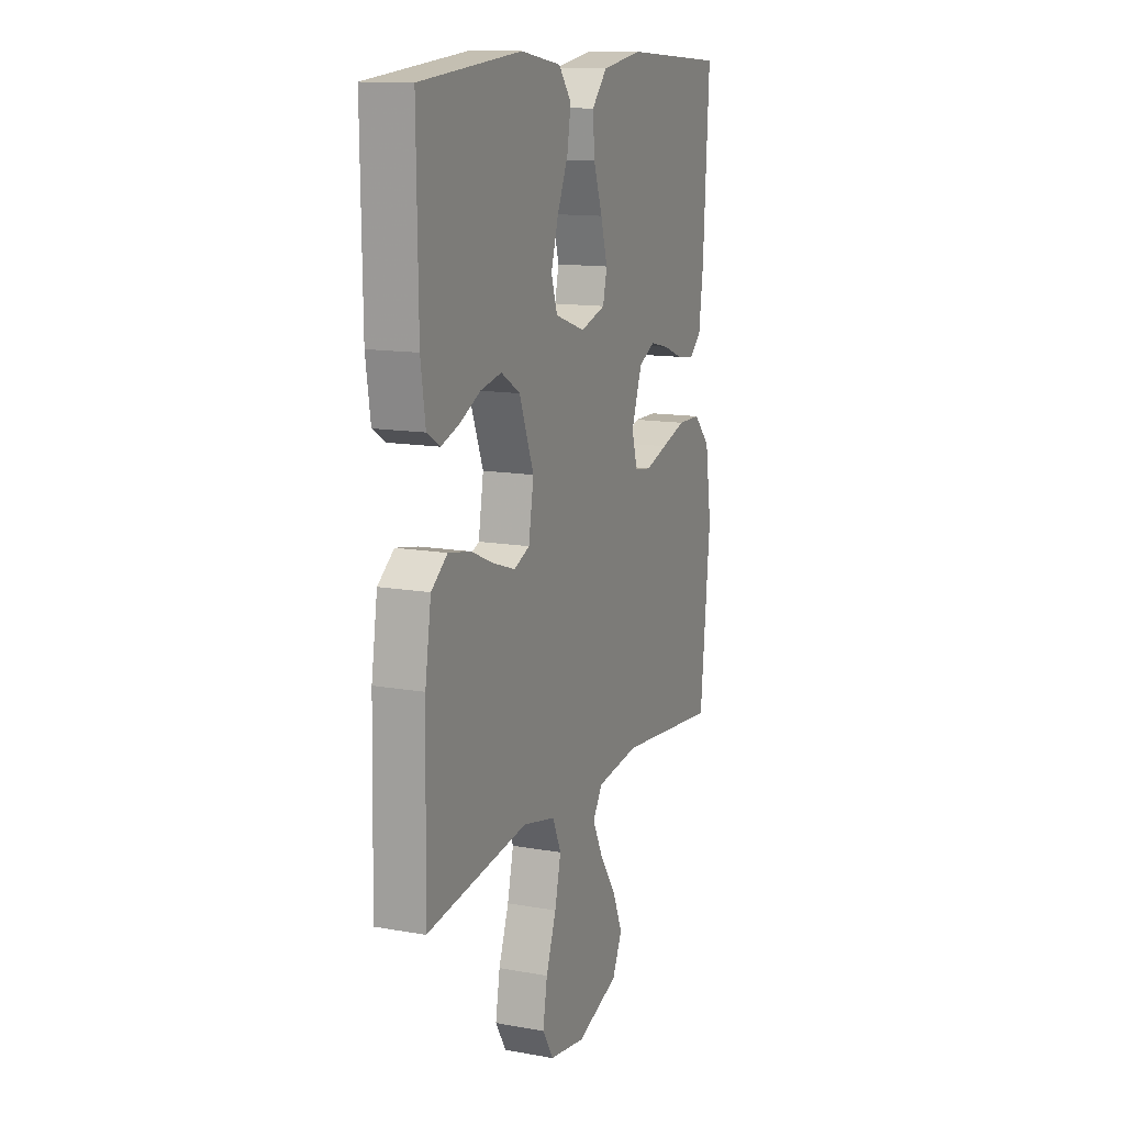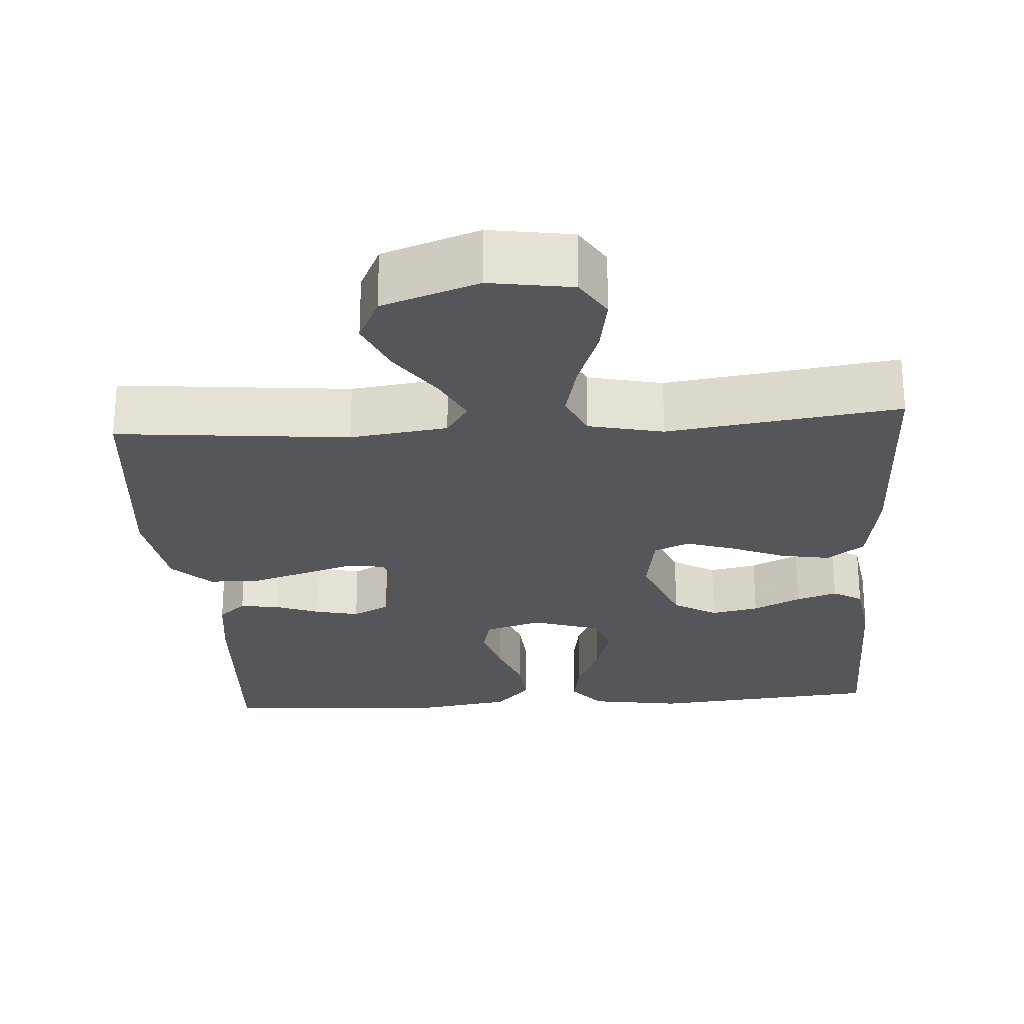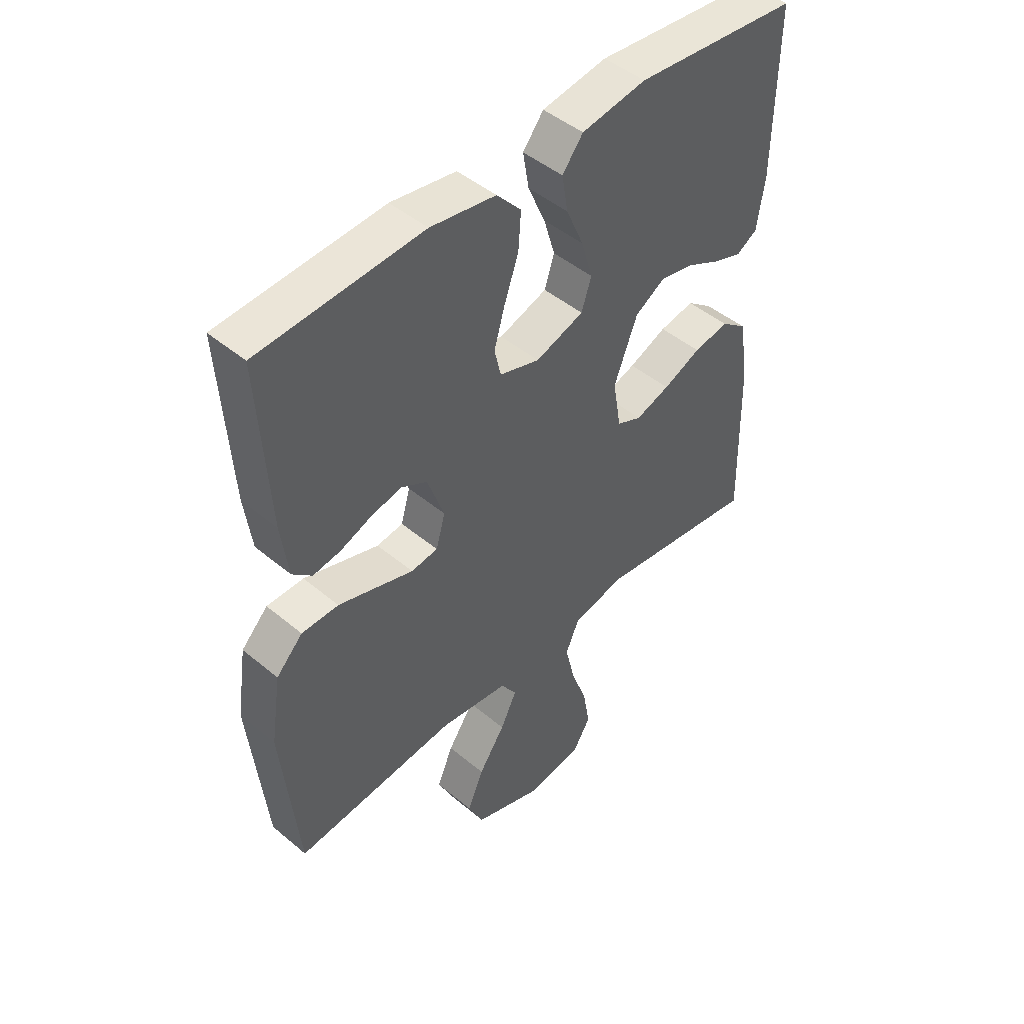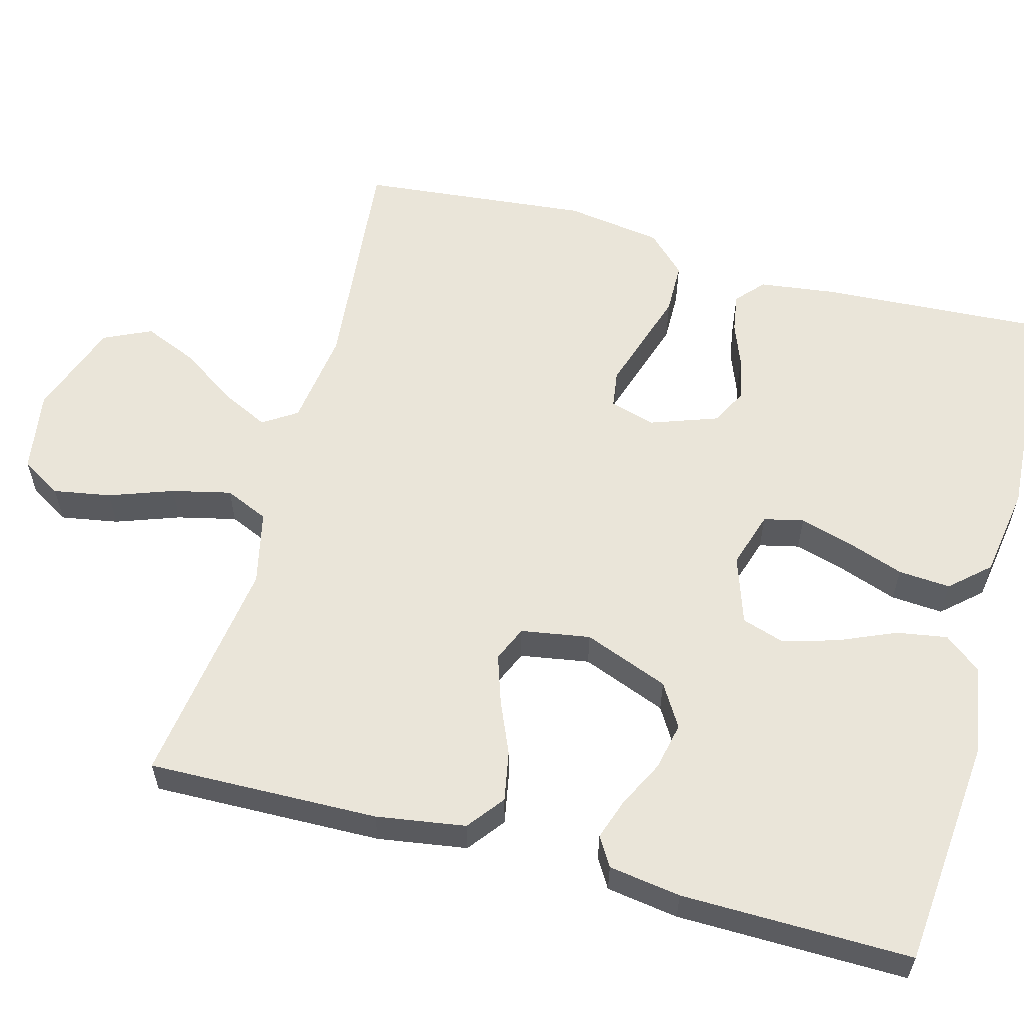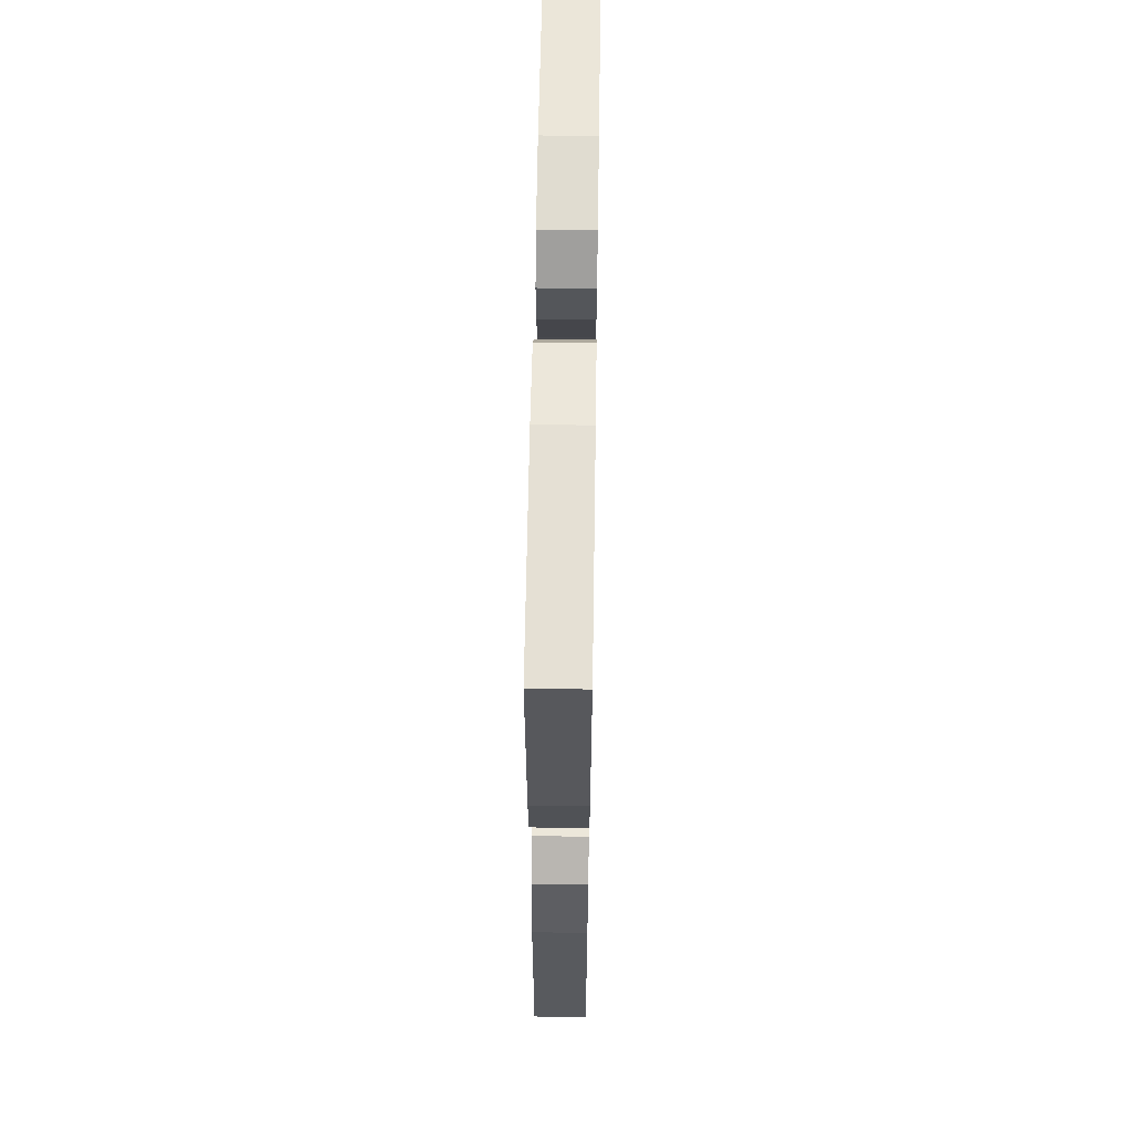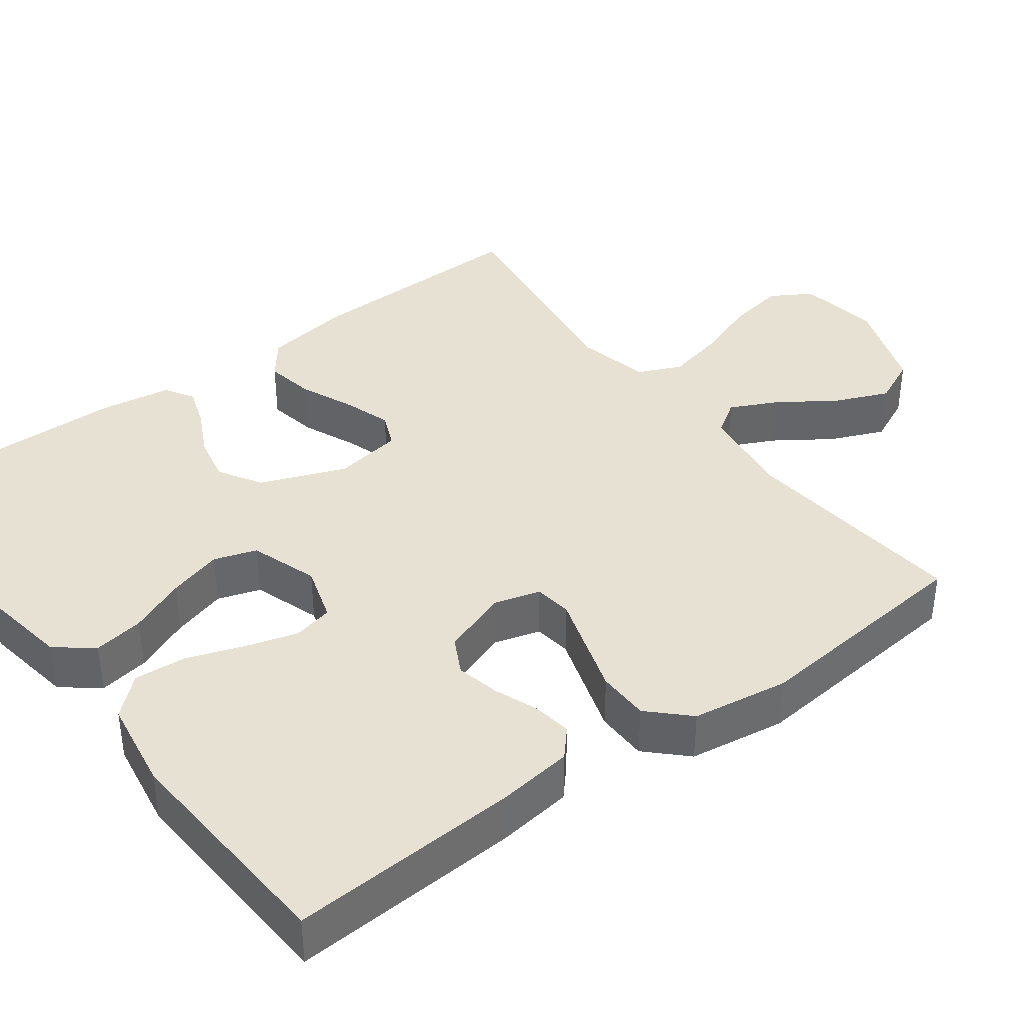
<metadata>
{"format":"obj","ext":"obj","renderer":"f3d","projection":"perspective","resolution":1024,"background":"white","views":[{"elev":13.1,"azim":-67.7,"up":"+Z"},{"elev":-25.1,"azim":-176.0,"up":"+Y"},{"elev":46.8,"azim":133.5,"up":"+Z"},{"elev":58.3,"azim":-74.8,"up":"+Y"},{"elev":60.5,"azim":-89.1,"up":"+Z"},{"elev":38.8,"azim":53.4,"up":"+Y"}]}
</metadata>
<code>
v -0.5 0.07 -0.5
v -0.493 0.07 -0.2
v -0.475 0.07 -0.084
v -0.427 0.07 -0.047
v -0.362 0.07 -0.059
v -0.292 0.07 -0.089
v -0.229 0.07 -0.11
v -0.183 0.07 -0.09
v -0.168 0.07 0
v -0.211 0.07 0.111
v -0.267 0.07 0.145
v -0.329 0.07 0.132
v -0.391 0.07 0.101
v -0.444 0.07 0.083
v -0.482 0.07 0.106
v -0.496 0.07 0.2
v -0.5 0.07 0.5
v -0.2 0.07 0.528
v -0.081 0.07 0.509
v -0.043 0.07 0.461
v -0.054 0.07 0.395
v -0.086 0.07 0.321
v -0.107 0.07 0.25
v -0.089 0.07 0.194
v 0 0.07 0.164
v 0.074 0.07 0.187
v 0.086 0.07 0.239
v 0.066 0.07 0.308
v 0.04 0.07 0.382
v 0.035 0.07 0.45
v 0.08 0.07 0.5
v 0.2 0.07 0.519
v 0.5 0.07 0.5
v 0.482 0.07 0.2
v 0.469 0.07 0.101
v 0.433 0.07 0.069
v 0.382 0.07 0.077
v 0.325 0.07 0.099
v 0.268 0.07 0.112
v 0.22 0.07 0.087
v 0.189 0.07 0
v 0.206 0.07 -0.06
v 0.255 0.07 -0.067
v 0.321 0.07 -0.046
v 0.394 0.07 -0.023
v 0.462 0.07 -0.024
v 0.511 0.07 -0.074
v 0.53 0.07 -0.2
v 0.5 0.07 -0.5
v 0.2 0.07 -0.47
v 0.074 0.07 -0.487
v 0.045 0.07 -0.531
v 0.075 0.07 -0.593
v 0.124 0.07 -0.665
v 0.154 0.07 -0.736
v 0.125 0.07 -0.798
v 0 0.07 -0.842
v -0.107 0.07 -0.825
v -0.139 0.07 -0.772
v -0.126 0.07 -0.697
v -0.096 0.07 -0.614
v -0.078 0.07 -0.537
v -0.103 0.07 -0.48
v -0.2 0.07 -0.458
v -0.5 0 -0.5
v -0.493 0 -0.2
v -0.475 0 -0.084
v -0.427 0 -0.047
v -0.362 0 -0.059
v -0.292 0 -0.089
v -0.229 0 -0.11
v -0.183 0 -0.09
v -0.168 0 0
v -0.211 0 0.111
v -0.267 0 0.145
v -0.329 0 0.132
v -0.391 0 0.101
v -0.444 0 0.083
v -0.482 0 0.106
v -0.496 0 0.2
v -0.5 0 0.5
v -0.2 0 0.528
v -0.081 0 0.509
v -0.043 0 0.461
v -0.054 0 0.395
v -0.086 0 0.321
v -0.107 0 0.25
v -0.089 0 0.194
v 0 0 0.164
v 0.074 0 0.187
v 0.086 0 0.239
v 0.066 0 0.308
v 0.04 0 0.382
v 0.035 0 0.45
v 0.08 0 0.5
v 0.2 0 0.519
v 0.5 0 0.5
v 0.482 0 0.2
v 0.469 0 0.101
v 0.433 0 0.069
v 0.382 0 0.077
v 0.325 0 0.099
v 0.268 0 0.112
v 0.22 0 0.087
v 0.189 0 0
v 0.206 0 -0.06
v 0.255 0 -0.067
v 0.321 0 -0.046
v 0.394 0 -0.023
v 0.462 0 -0.024
v 0.511 0 -0.074
v 0.53 0 -0.2
v 0.5 0 -0.5
v 0.2 0 -0.47
v 0.074 0 -0.487
v 0.045 0 -0.531
v 0.075 0 -0.593
v 0.124 0 -0.665
v 0.154 0 -0.736
v 0.125 0 -0.798
v 0 0 -0.842
v -0.107 0 -0.825
v -0.139 0 -0.772
v -0.126 0 -0.697
v -0.096 0 -0.614
v -0.078 0 -0.537
v -0.103 0 -0.48
v -0.2 0 -0.458
f 59 60 61
f 58 59 61
f 57 58 61
f 56 57 61
f 55 56 61
f 54 55 61
f 53 54 61
f 52 53 61 62
f 51 52 62 63
f 48 49 50
f 47 48 50
f 46 47 50
f 45 46 50
f 44 45 50
f 43 44 50
f 51 63 64
f 50 51 64
f 43 50 64
f 42 43 64
f 36 37 38
f 35 36 38
f 34 35 38
f 33 34 38
f 32 33 38
f 31 32 38
f 30 31 38
f 29 30 38
f 28 29 38
f 27 28 38 39
f 26 27 39 40
f 20 21 22
f 19 20 22
f 18 19 22
f 17 18 22
f 16 17 22
f 15 16 22
f 14 15 22
f 13 14 22
f 12 13 22
f 11 12 22 23
f 10 11 23 24
f 4 5 6
f 3 4 6
f 2 3 6
f 1 2 6
f 64 1 6
f 64 6 7
f 64 7 8
f 42 64 8
f 41 42 8
f 41 8 9
f 40 41 9
f 26 40 9
f 25 26 9
f 9 10 24 25
f 125 124 123
f 125 123 122
f 125 122 121
f 125 121 120
f 125 120 119
f 125 119 118
f 125 118 117
f 126 125 117 116
f 127 126 116 115
f 114 113 112
f 114 112 111
f 114 111 110
f 114 110 109
f 114 109 108
f 114 108 107
f 128 127 115
f 128 115 114
f 128 114 107
f 128 107 106
f 102 101 100
f 102 100 99
f 102 99 98
f 102 98 97
f 102 97 96
f 102 96 95
f 102 95 94
f 102 94 93
f 102 93 92
f 103 102 92 91
f 104 103 91 90
f 86 85 84
f 86 84 83
f 86 83 82
f 86 82 81
f 86 81 80
f 86 80 79
f 86 79 78
f 86 78 77
f 86 77 76
f 87 86 76 75
f 88 87 75 74
f 70 69 68
f 70 68 67
f 70 67 66
f 70 66 65
f 70 65 128
f 71 70 128
f 72 71 128
f 72 128 106
f 72 106 105
f 73 72 105
f 73 105 104
f 73 104 90
f 73 90 89
f 89 88 74 73
f 1 65 66 2
f 2 66 67 3
f 3 67 68 4
f 4 68 69 5
f 5 69 70 6
f 6 70 71 7
f 7 71 72 8
f 8 72 73 9
f 9 73 74 10
f 10 74 75 11
f 11 75 76 12
f 12 76 77 13
f 13 77 78 14
f 14 78 79 15
f 15 79 80 16
f 16 80 81 17
f 17 81 82 18
f 18 82 83 19
f 19 83 84 20
f 20 84 85 21
f 21 85 86 22
f 22 86 87 23
f 23 87 88 24
f 24 88 89 25
f 25 89 90 26
f 26 90 91 27
f 27 91 92 28
f 28 92 93 29
f 29 93 94 30
f 30 94 95 31
f 31 95 96 32
f 32 96 97 33
f 33 97 98 34
f 34 98 99 35
f 35 99 100 36
f 36 100 101 37
f 37 101 102 38
f 38 102 103 39
f 39 103 104 40
f 40 104 105 41
f 41 105 106 42
f 42 106 107 43
f 43 107 108 44
f 44 108 109 45
f 45 109 110 46
f 46 110 111 47
f 47 111 112 48
f 48 112 113 49
f 49 113 114 50
f 50 114 115 51
f 51 115 116 52
f 52 116 117 53
f 53 117 118 54
f 54 118 119 55
f 55 119 120 56
f 56 120 121 57
f 57 121 122 58
f 58 122 123 59
f 59 123 124 60
f 60 124 125 61
f 61 125 126 62
f 62 126 127 63
f 63 127 128 64
f 64 128 65 1

</code>
